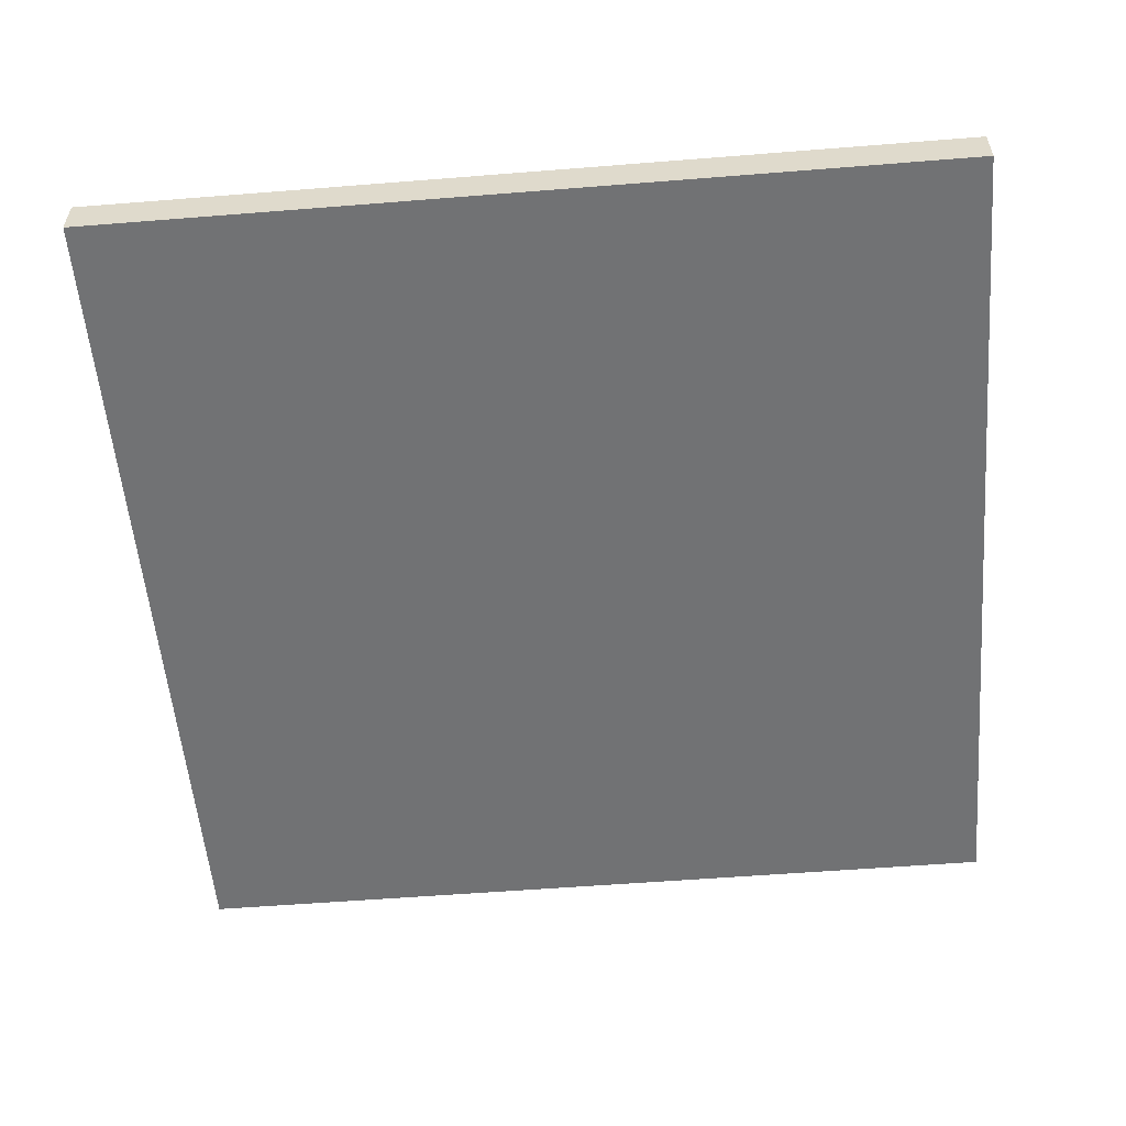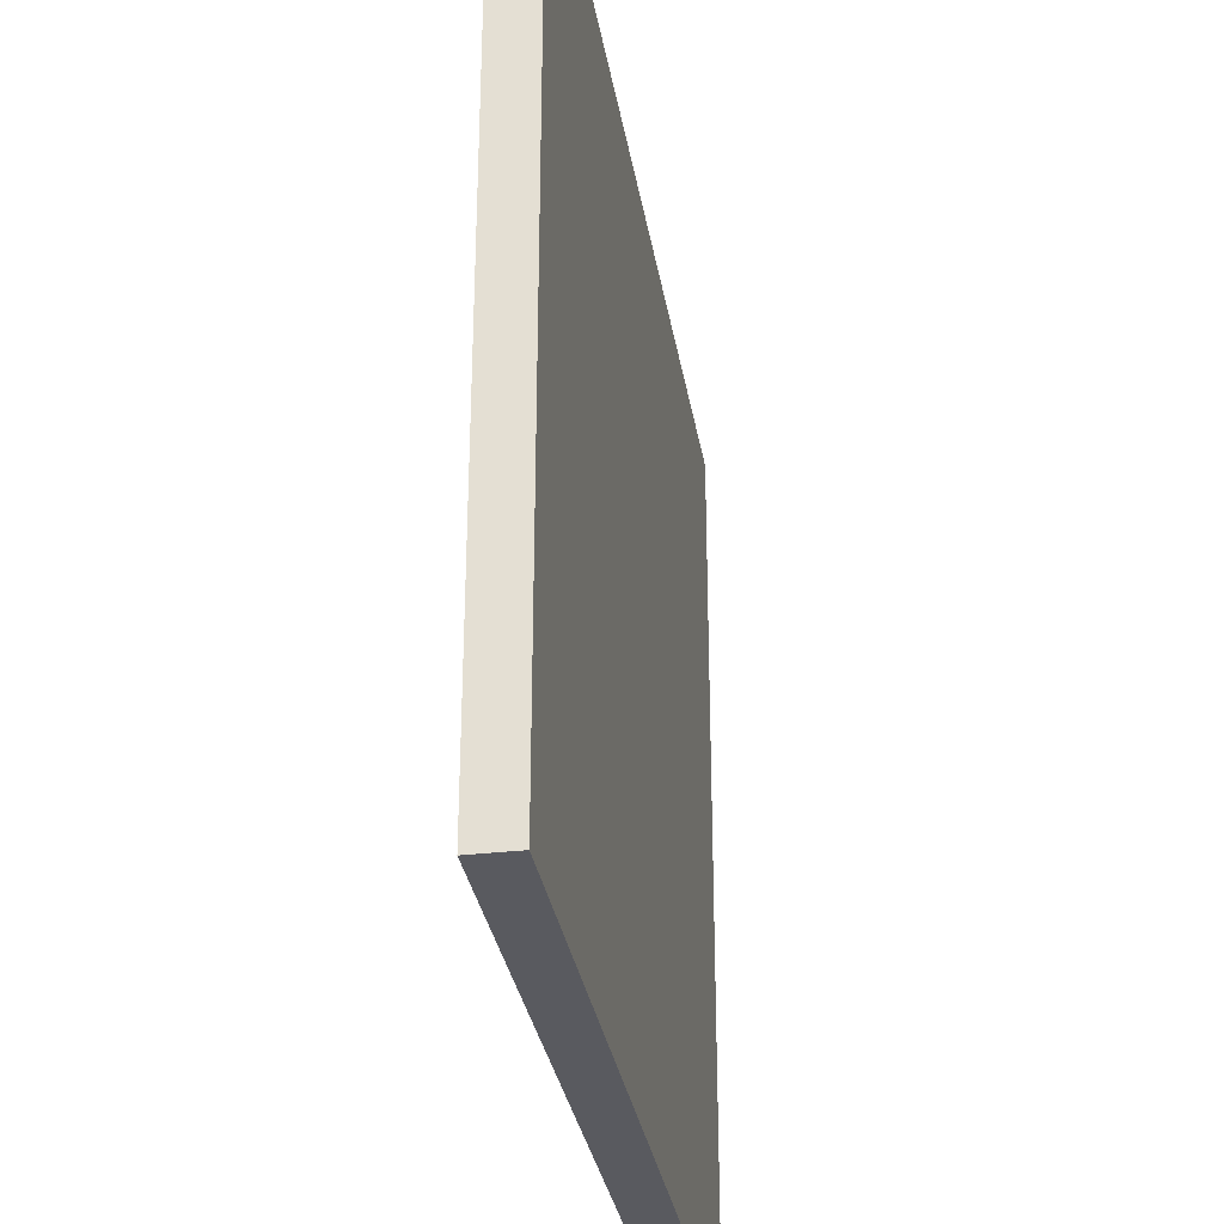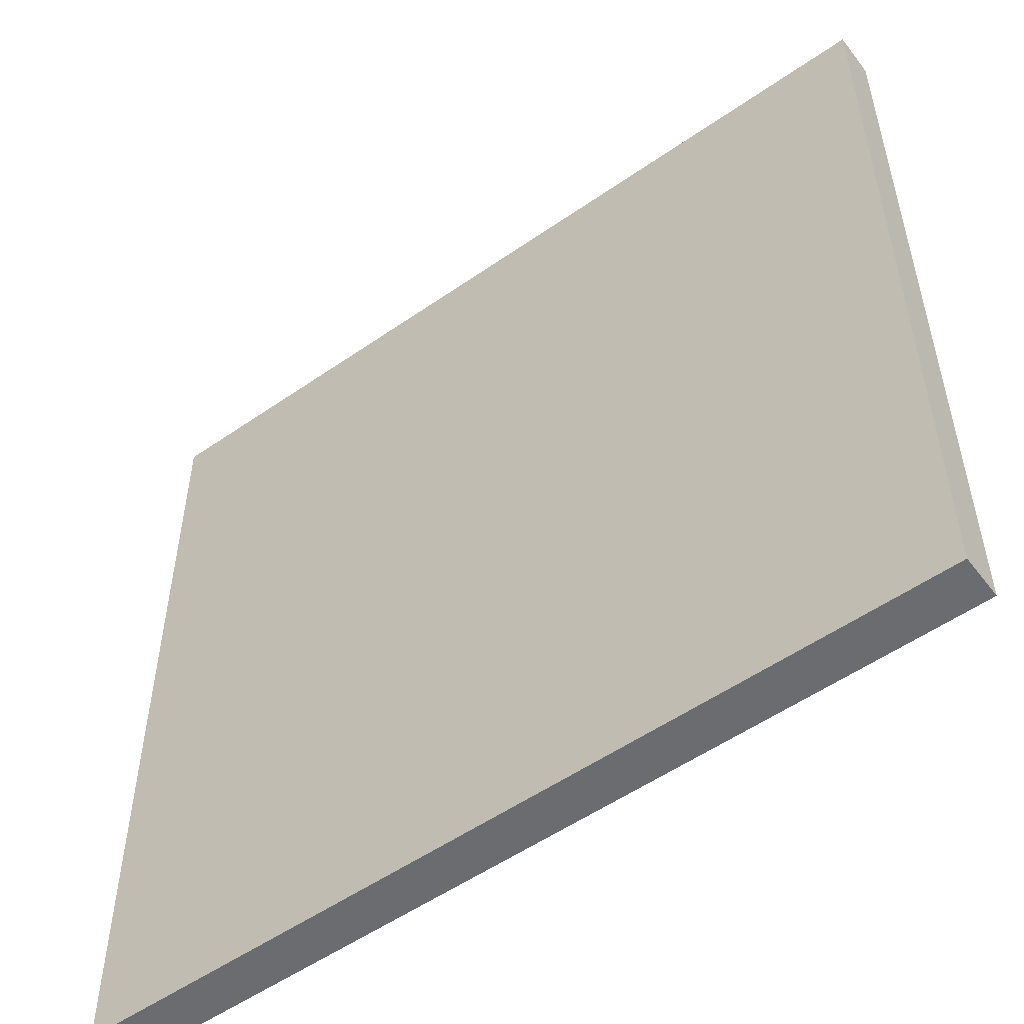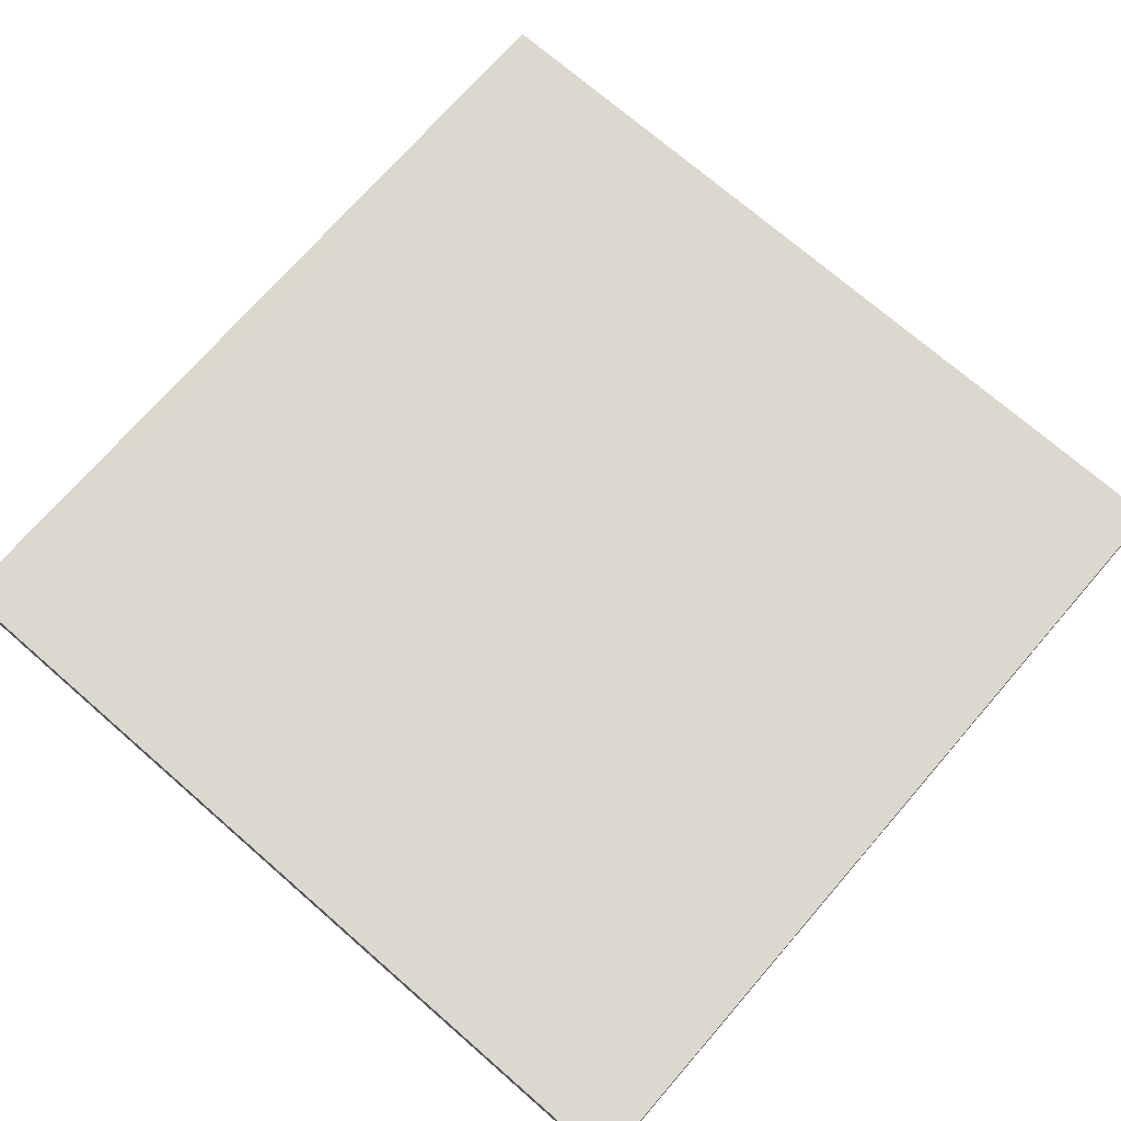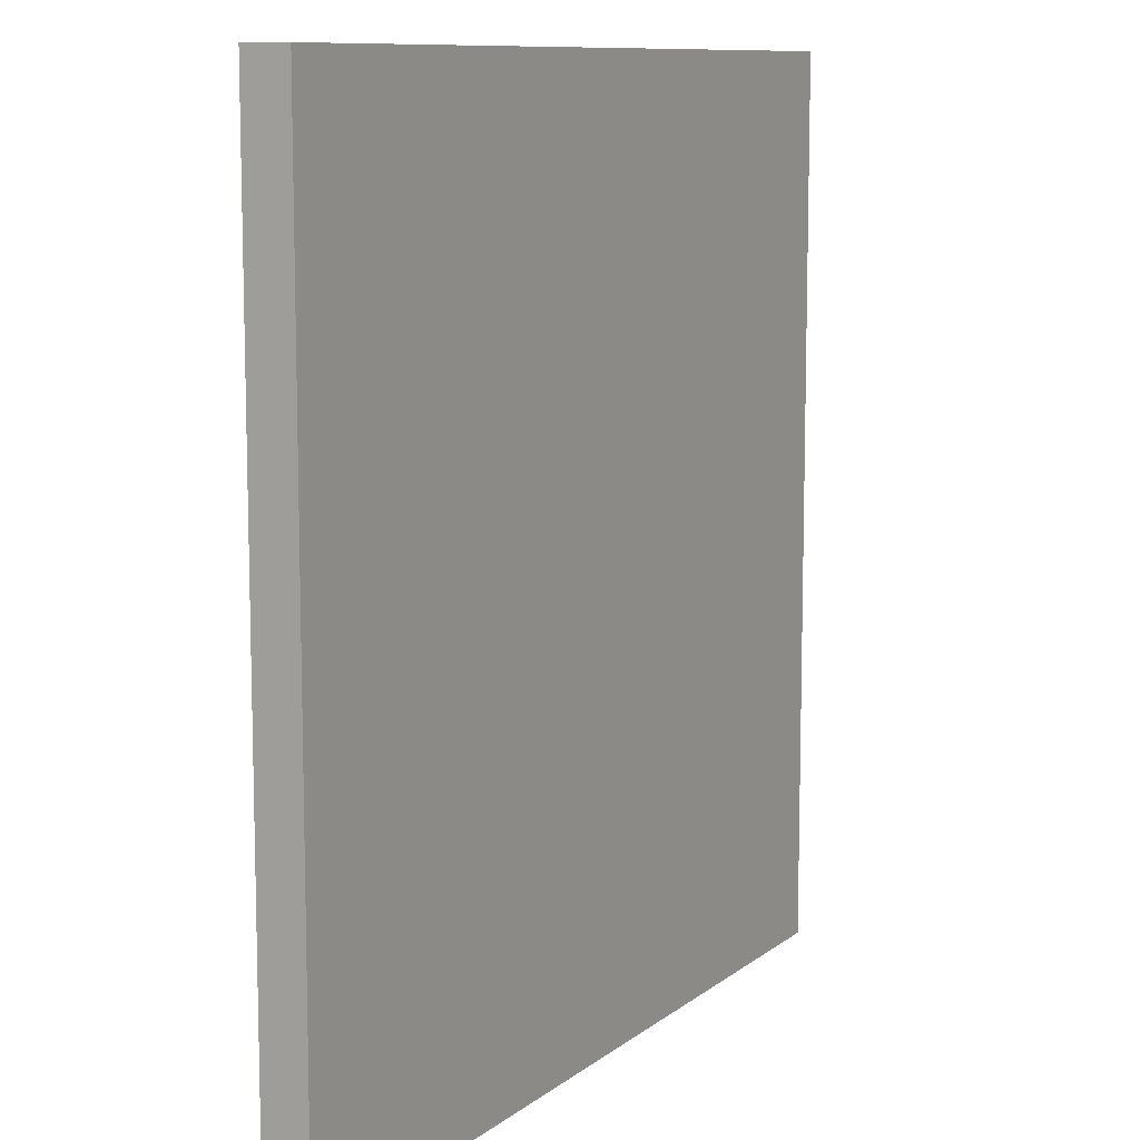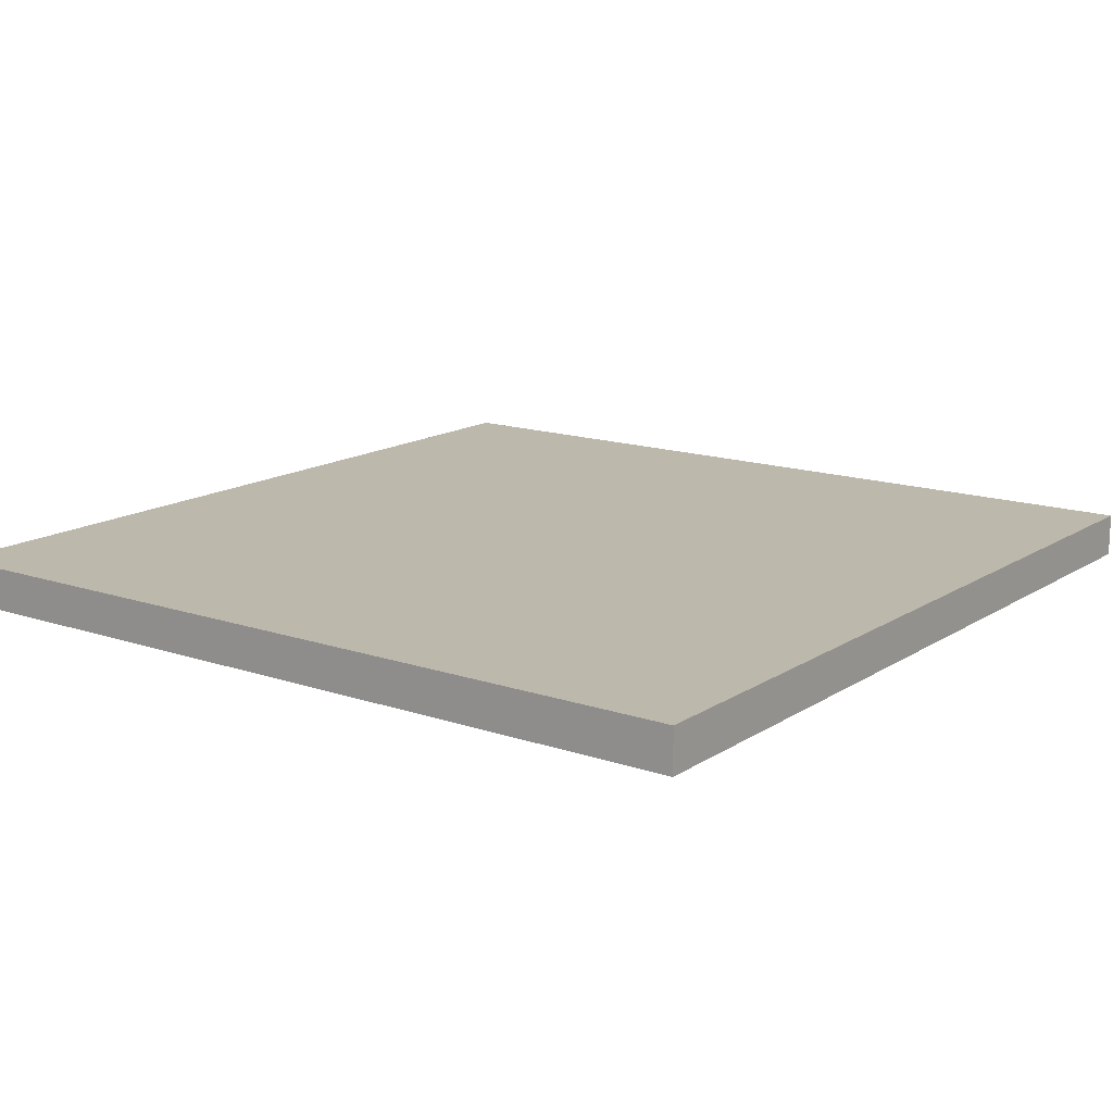
<metadata>
{"format":"obj","ext":"obj","renderer":"f3d","projection":"perspective","resolution":1024,"background":"white","views":[{"elev":-55.6,"azim":4.8,"up":"+Z"},{"elev":-31.9,"azim":-80.7,"up":"+Y"},{"elev":-53.7,"azim":36.6,"up":"+Y"},{"elev":72.5,"azim":131.0,"up":"+Z"},{"elev":10.0,"azim":-61.2,"up":"+Y"},{"elev":14.8,"azim":36.3,"up":"+Z"}]}
</metadata>
<code>
o lod3
v -8 0 0.4
v -8 0 -0.4
v -8 16 0.4
v -8 16 -0.4
v 8 0 0.4
v 8 0 -0.4
v 8 16 0.4
v 8 16 -0.4
v -8 0 0.4
v -8 16 0.4
v -3.1 5 0.4
v -3.1 12.6 0.4
v 3.5 5 0.4
v 3.5 12.6 0.4
v 8 0 0.4
v 8 16 0.4
v -8 0 -0.4
v -8 16 -0.4
v 8 0 -0.4
v 8 16 -0.4
v -8 0 0.4
v 8 0 0.4
v -8 0 -0.4
v 8 0 -0.4
v -8 16 0.4
v 8 16 0.4
v -8 16 -0.4
v 8 16 -0.4
f 3 2 1
f 4 2 3
f 5 6 7
f 7 6 8
f 11 10 9
f 12 10 11
f 13 11 9
f 13 12 11
f 14 10 12
f 14 12 13
f 15 13 9
f 15 14 13
f 16 10 14
f 16 14 15
f 17 18 19
f 19 18 20
f 23 22 21
f 24 22 23
f 25 26 27
f 27 26 28

</code>
